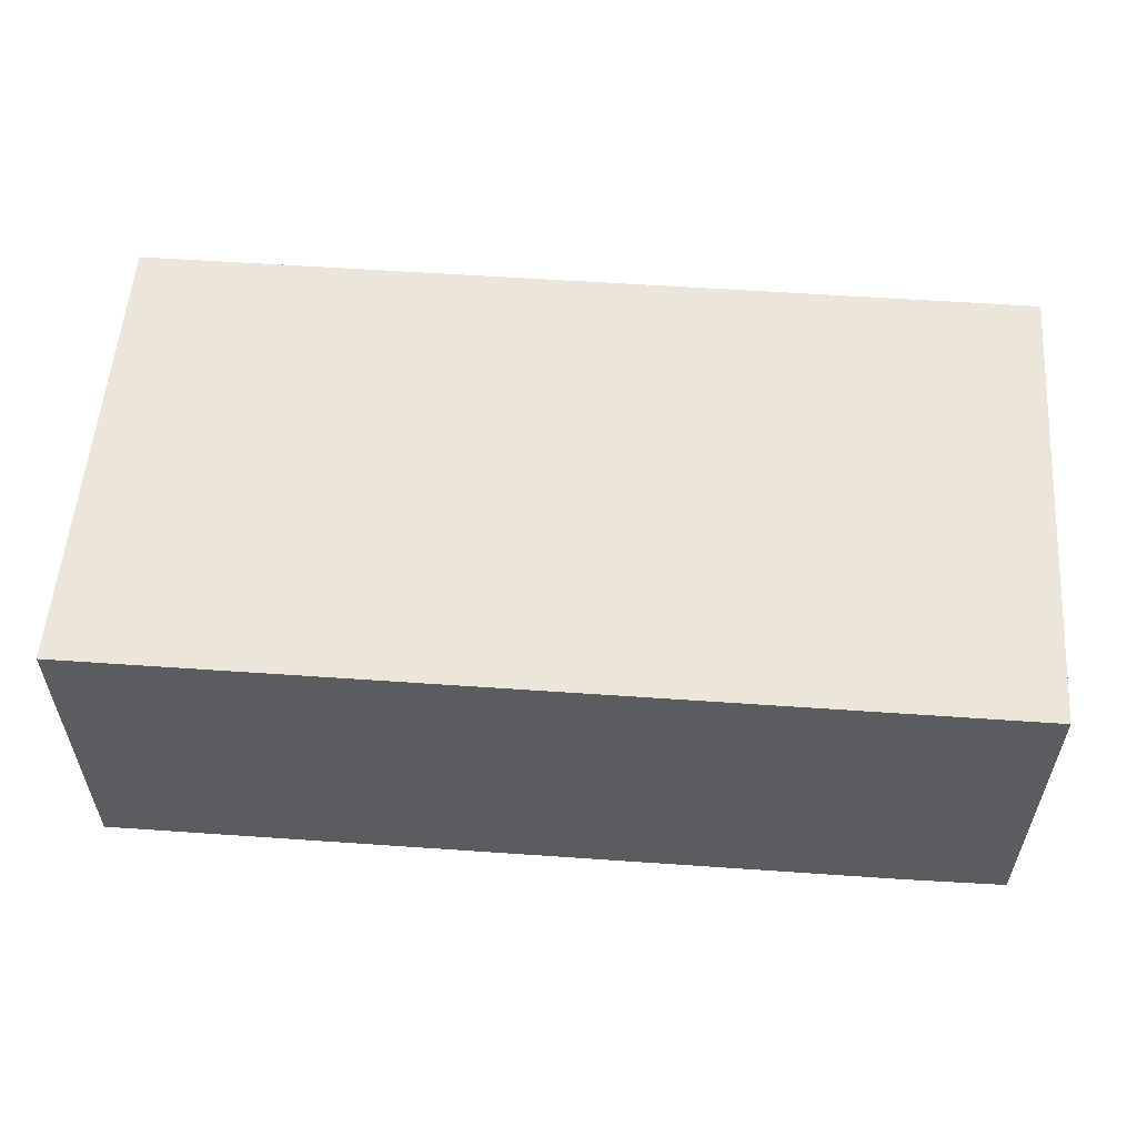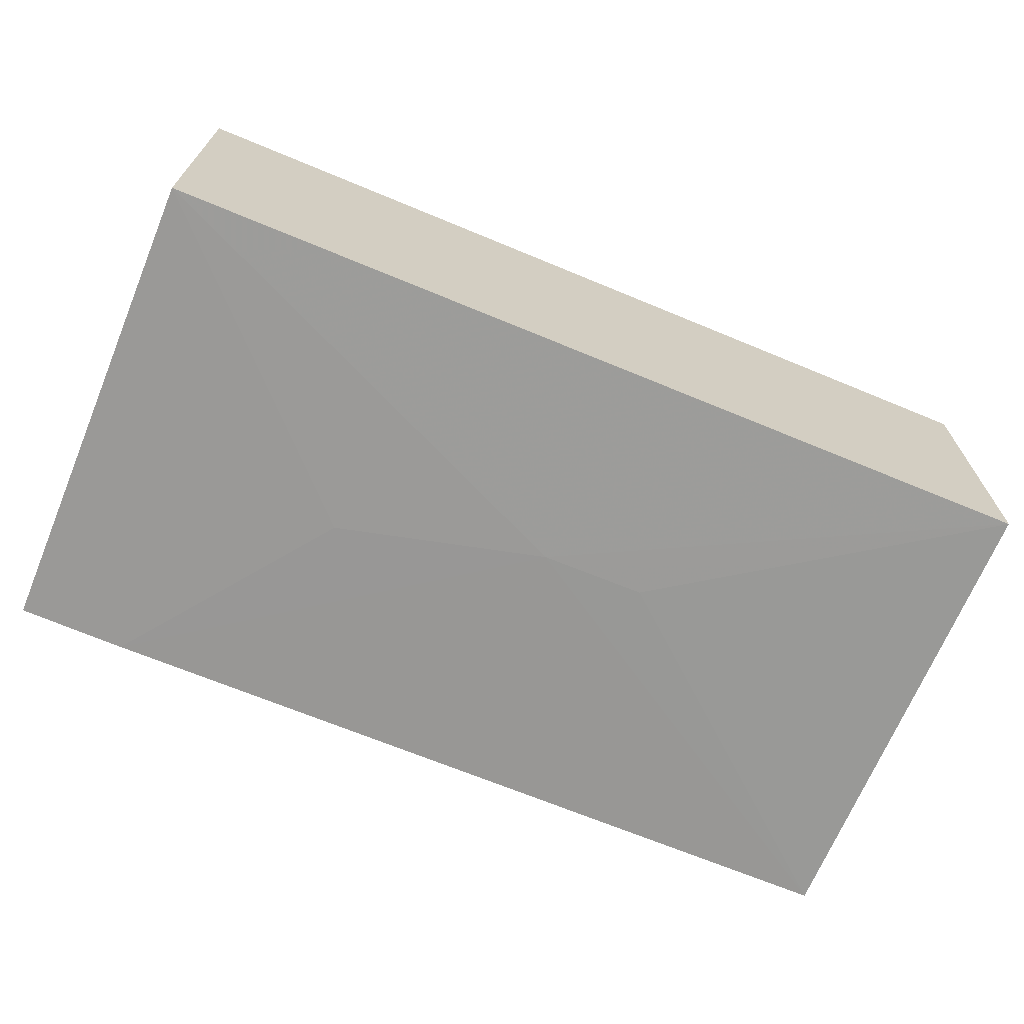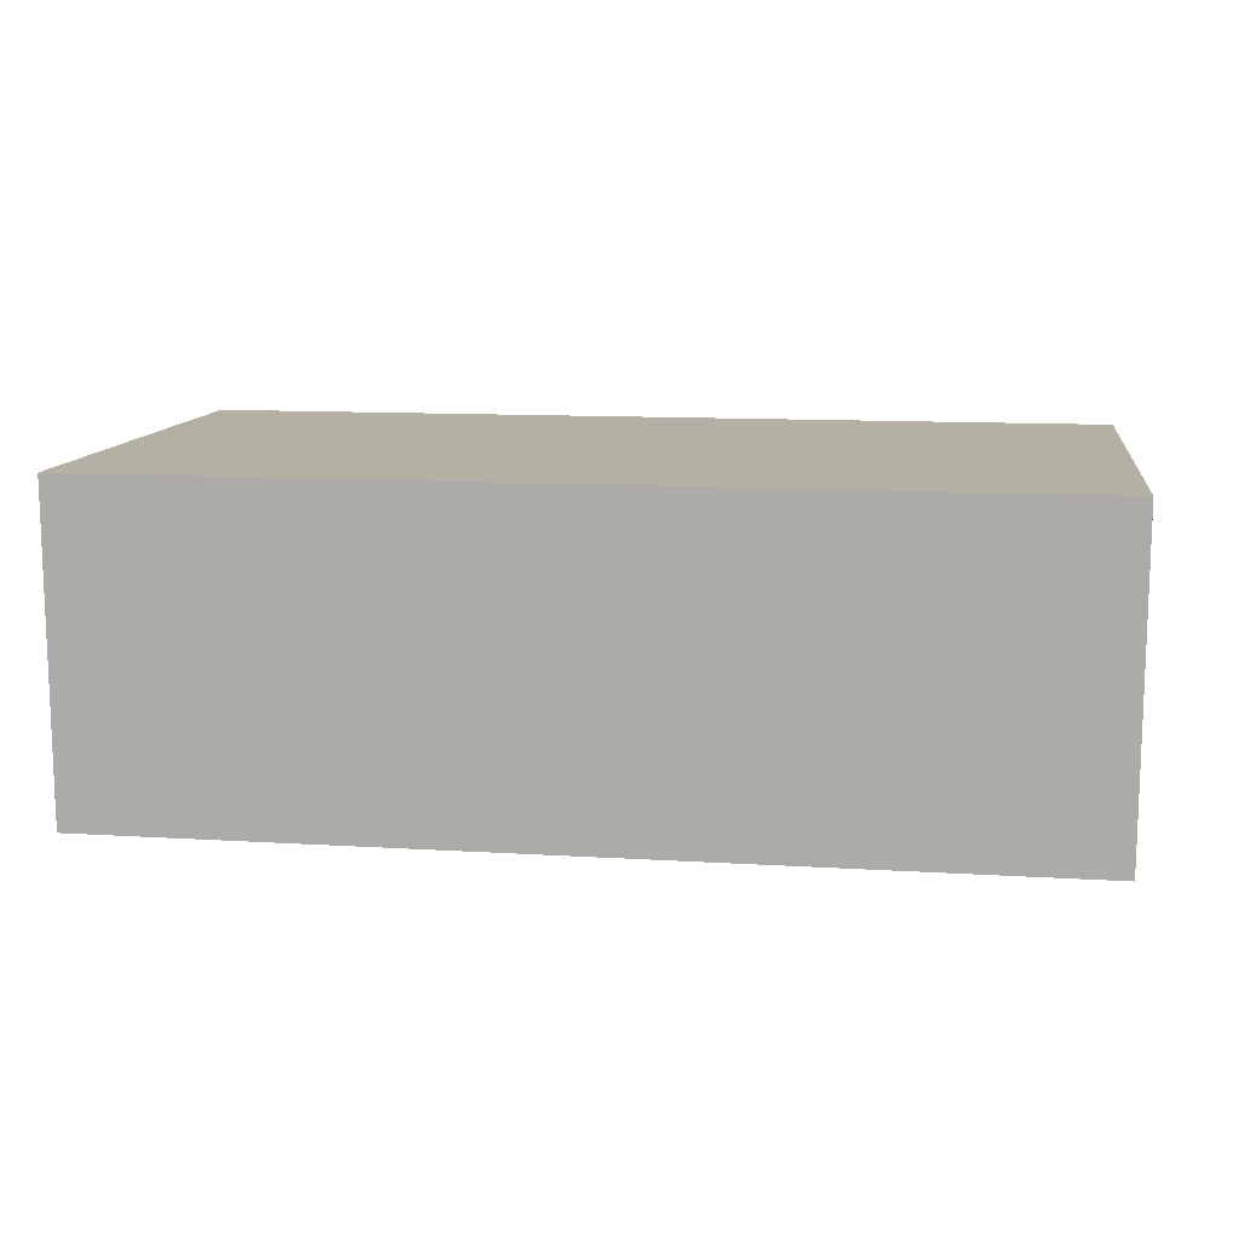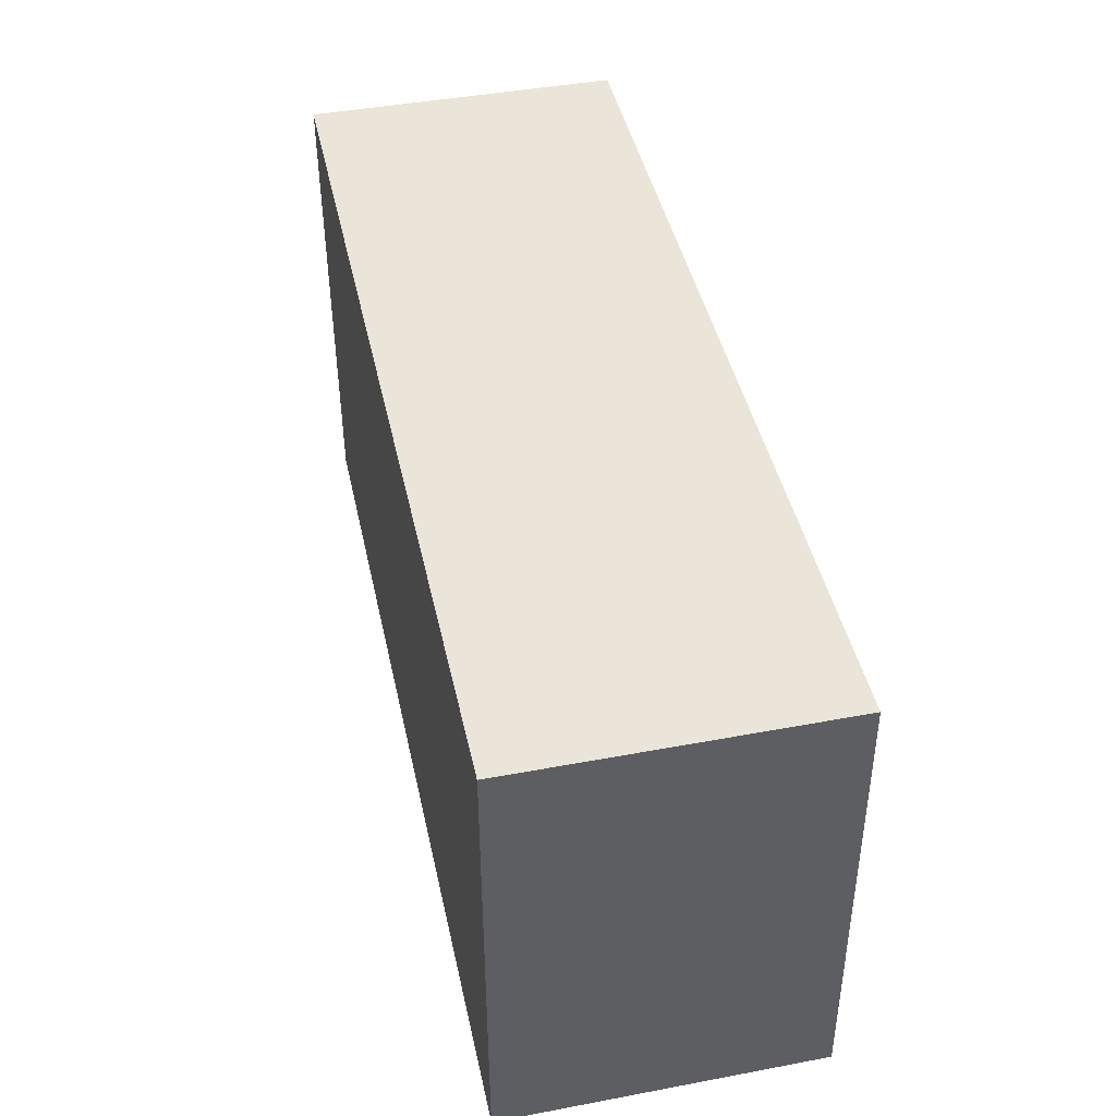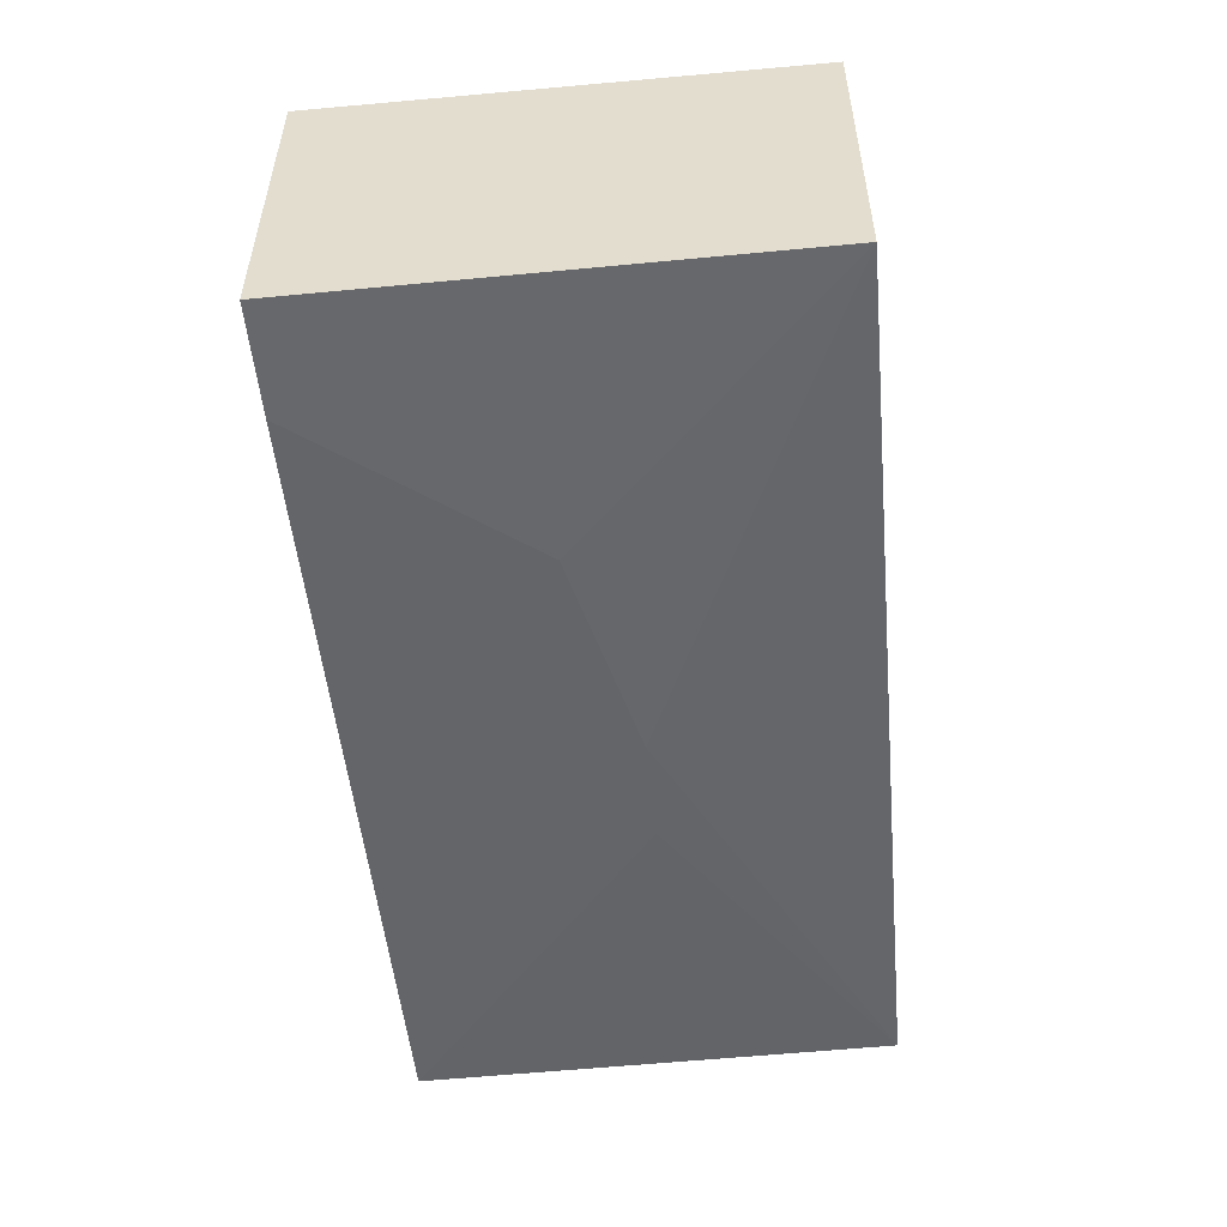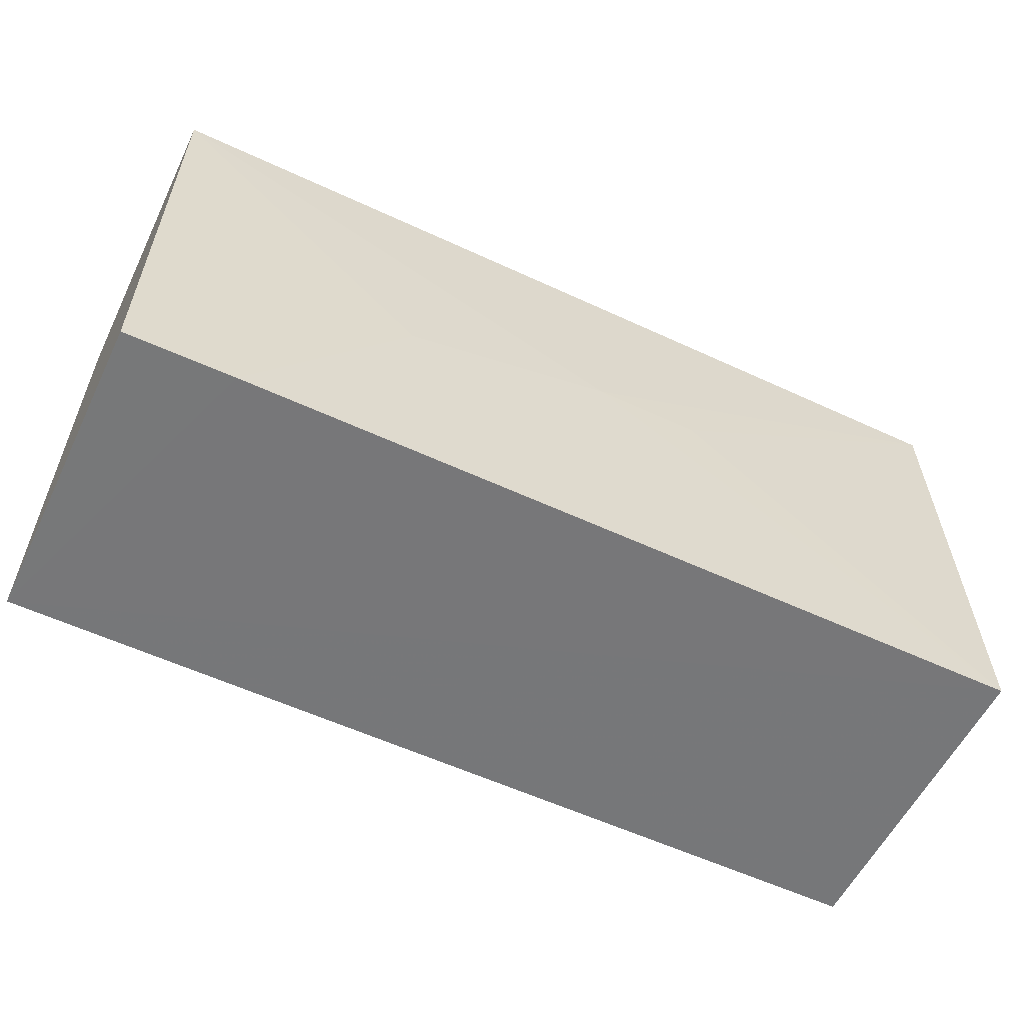
<metadata>
{"format":"obj","ext":"obj","renderer":"f3d","projection":"perspective","resolution":1024,"background":"white","views":[{"elev":55.7,"azim":-175.8,"up":"+Y"},{"elev":-68.1,"azim":-22.6,"up":"+Y"},{"elev":11.6,"azim":8.4,"up":"+Y"},{"elev":44.6,"azim":-102.3,"up":"+Z"},{"elev":-51.5,"azim":-84.5,"up":"+Y"},{"elev":-57.3,"azim":-25.8,"up":"+Z"}]}
</metadata>
<code>
v 0.01932 -0.01024 0.07829
v 0.01931 -0.02101 0.07828
v 0.0193 -0.02128 0.06167
v -0.012 -0.01024 0.06171
v -0.012 -0.01024 0.07829
v 0.01932 -0.01024 0.06171
v -0.01199 -0.02101 0.07828
v 0.004579 -0.02126 0.07088
v -0.012 -0.02123 0.0617
v 0.008236 -0.02125 0.0709
v -0.008291 -0.02128 0.06168
v -0.002765 -0.02126 0.06905
f 5 2 1
f 5 1 4
f 6 3 4
f 6 4 1
f 6 1 2
f 6 2 3
f 7 2 5
f 8 2 7
f 9 7 5
f 9 5 4
f 10 8 3
f 10 3 2
f 10 2 8
f 11 9 4
f 11 4 3
f 11 3 8
f 12 11 8
f 12 8 7
f 12 7 9
f 12 9 11

</code>
